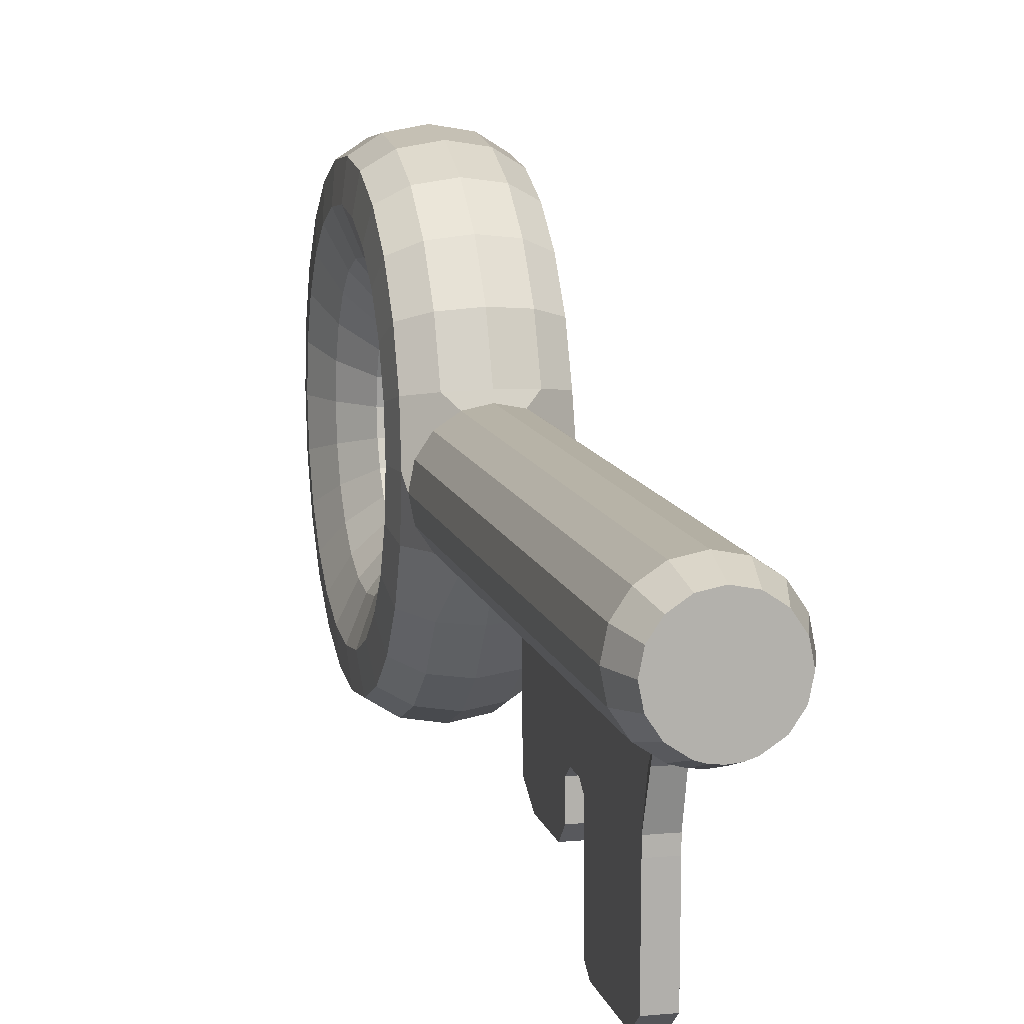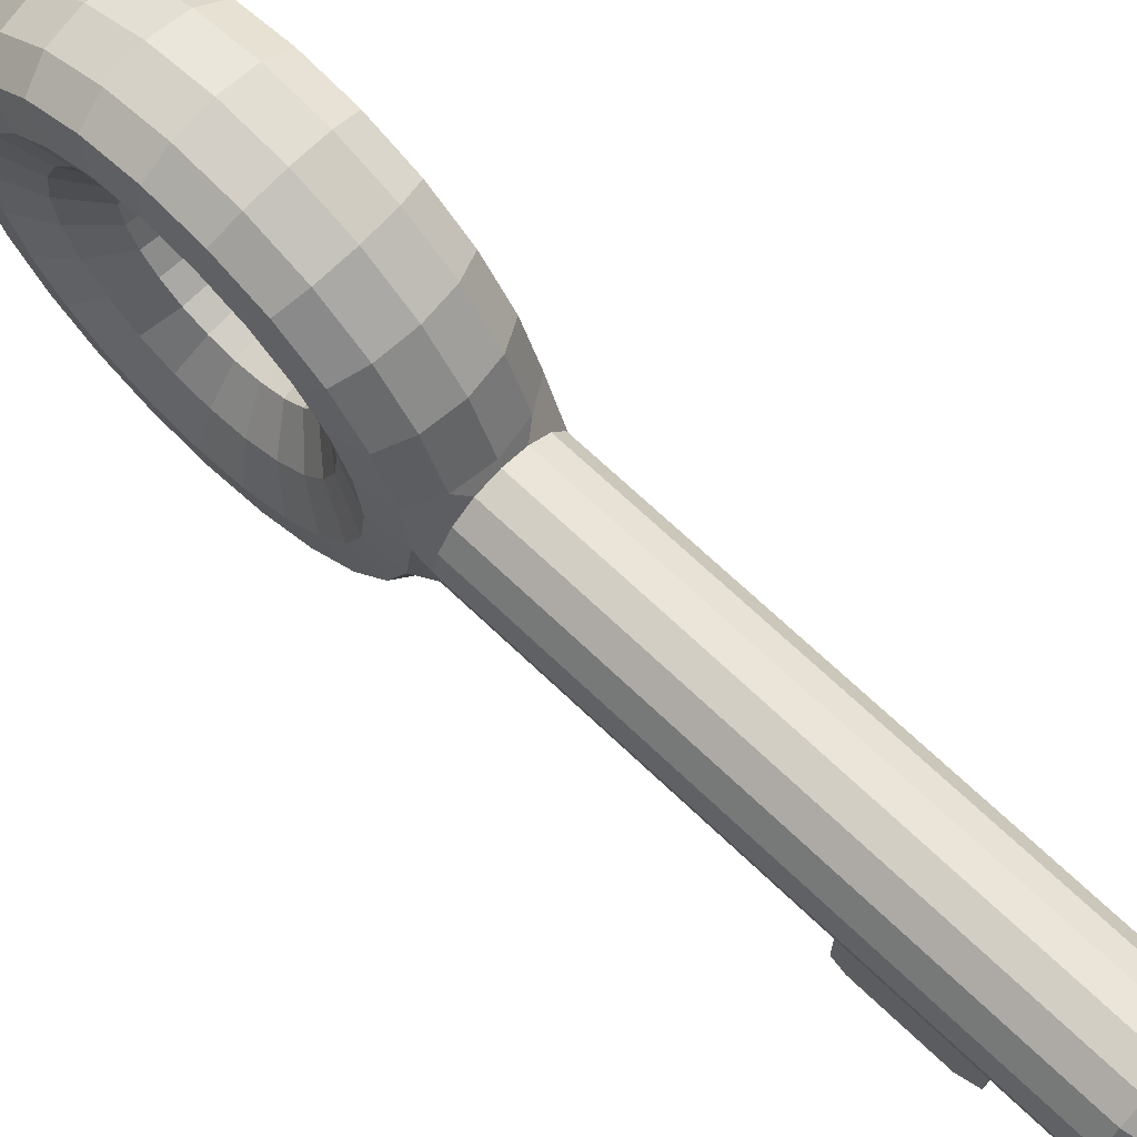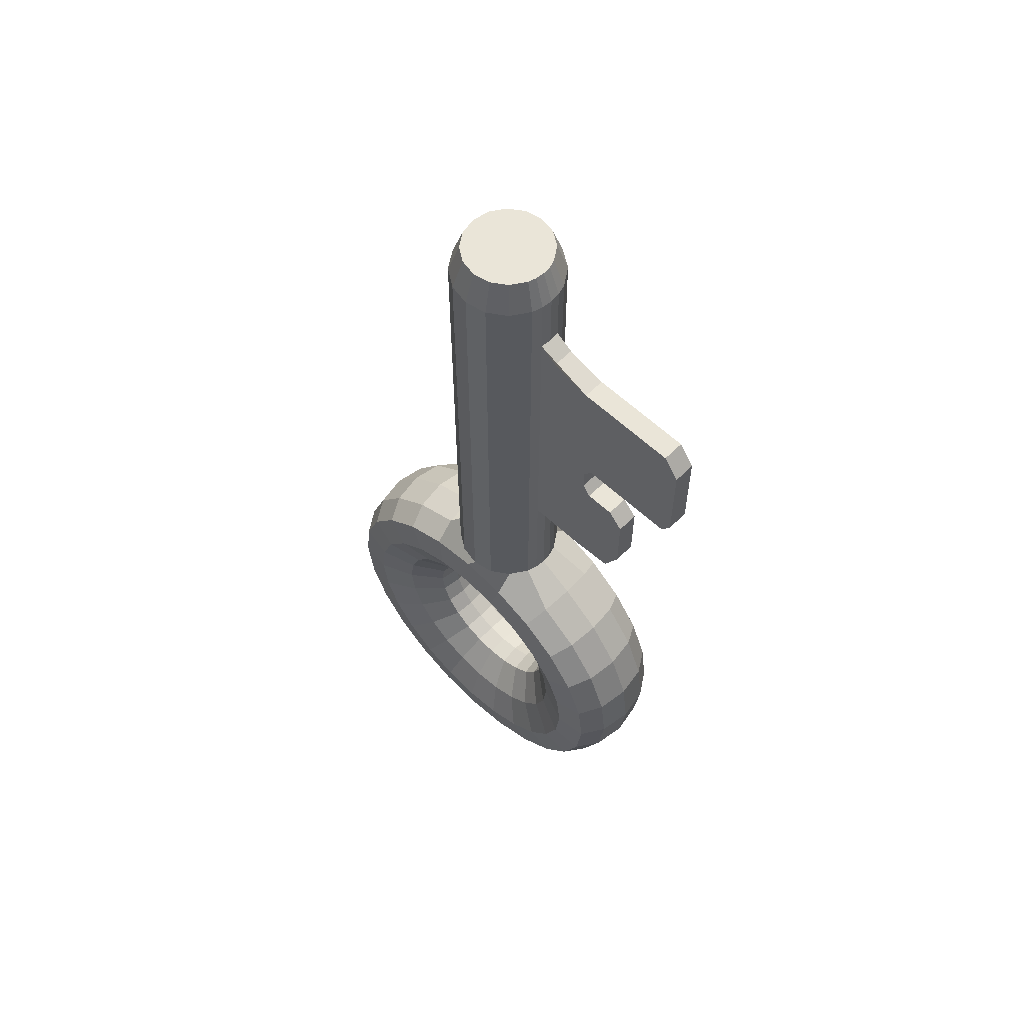
<metadata>
{"format":"obj","ext":"obj","renderer":"f3d","projection":"perspective","resolution":1024,"background":"white","views":[{"elev":10.7,"azim":-13.0,"up":"+Y"},{"elev":68.7,"azim":-46.2,"up":"+Y"},{"elev":58.9,"azim":-45.9,"up":"+Z"}]}
</metadata>
<code>
g Key1
v 0 0.001118 -0.481
v 0.03049 0.001118 -0.4758
v 0.05281 0.001118 -0.4617
v 0.05654 0.001118 -0.431
v 0.04269 0.001118 -0.3969
v 0.02014 0.001118 -0.3675
v 0 0.001118 -0.364
v -0.02014 0.001118 -0.3675
v -0.04269 0.001118 -0.3969
v -0.05654 0.001118 -0.431
v -0.05281 0.001118 -0.4617
v -0.03049 0.001118 -0.4758
v 0 0.05128 -0.4744
v 0.03049 0.04993 -0.4694
v 0.05281 0.04626 -0.4557
v 0.05654 0.03832 -0.4261
v 0.04269 0.0295 -0.3932
v 0.02014 0.02188 -0.3647
v 0 0.02099 -0.3614
v -0.02014 0.02188 -0.3647
v -0.04269 0.0295 -0.3932
v -0.05654 0.03832 -0.4261
v -0.05281 0.04626 -0.4557
v -0.03049 0.04993 -0.4694
v 0 0.09801 -0.4551
v 0.03049 0.09542 -0.4506
v 0.05281 0.08832 -0.4383
v 0.05654 0.07299 -0.4117
v 0.04269 0.05594 -0.3822
v 0.02014 0.04123 -0.3567
v 0 0.03951 -0.3537
v -0.02014 0.04123 -0.3567
v -0.04269 0.05594 -0.3822
v -0.05654 0.07299 -0.4117
v -0.05281 0.08832 -0.4383
v -0.03049 0.09542 -0.4506
v 0 0.1381 -0.4243
v 0.03049 0.1345 -0.4206
v 0.05281 0.1244 -0.4106
v 0.05654 0.1028 -0.3889
v 0.04269 0.07865 -0.3648
v 0.02014 0.05784 -0.344
v 0 0.05542 -0.3415
v -0.02014 0.05784 -0.344
v -0.04269 0.07865 -0.3648
v -0.05654 0.1028 -0.3889
v -0.05281 0.1244 -0.4106
v -0.03049 0.1345 -0.4206
v 0 0.1689 -0.3841
v 0.03049 0.1644 -0.3815
v 0.05281 0.1522 -0.3745
v 0.05654 0.1256 -0.3591
v 0.04269 0.09608 -0.3421
v 0.02014 0.07059 -0.3274
v 0 0.06762 -0.3256
v -0.02014 0.07059 -0.3274
v -0.04269 0.09608 -0.3421
v -0.05654 0.1256 -0.3591
v -0.05281 0.1522 -0.3745
v -0.03049 0.1644 -0.3815
v -0 0.1883 -0.3374
v 0.03049 0.1833 -0.3361
v 0.05281 0.1696 -0.3324
v 0.05654 0.14 -0.3245
v 0.04269 0.107 -0.3156
v 0.02014 0.0786 -0.308
v 0 0.07529 -0.3071
v -0.02014 0.0786 -0.308
v -0.04269 0.107 -0.3156
v -0.05654 0.14 -0.3245
v -0.05281 0.1696 -0.3324
v -0.03049 0.1833 -0.3361
v -0 0.1949 -0.2872
v 0.03049 0.1897 -0.2872
v 0.05281 0.1755 -0.2872
v 0.05654 0.1449 -0.2872
v 0.04269 0.1108 -0.2872
v 0.02014 0.08134 -0.2872
v 0 0.07791 -0.2872
v -0.02014 0.08134 -0.2872
v -0.04269 0.1108 -0.2872
v -0.05654 0.1449 -0.2872
v -0.05281 0.1755 -0.2872
v -0.03049 0.1897 -0.2872
v -0 0.1883 -0.2371
v 0.03049 0.1833 -0.2384
v 0.05281 0.1696 -0.2421
v 0.05654 0.14 -0.25
v 0.04269 0.107 -0.2589
v 0.02014 0.0786 -0.2665
v 0 0.07529 -0.2674
v -0.02014 0.0786 -0.2665
v -0.04269 0.107 -0.2589
v -0.05654 0.14 -0.25
v -0.05281 0.1696 -0.2421
v -0.03049 0.1833 -0.2384
v -0 0.1689 -0.1904
v 0.03049 0.1644 -0.1929
v 0.05281 0.1522 -0.2
v 0.05654 0.1256 -0.2154
v 0.04269 0.09608 -0.2324
v 0.02014 0.07059 -0.2471
v 0 0.06762 -0.2489
v -0.02014 0.07059 -0.2471
v -0.04269 0.09608 -0.2324
v -0.05654 0.1256 -0.2154
v -0.05281 0.1522 -0.2
v -0.03049 0.1644 -0.1929
v -0 0.1381 -0.1502
v 0.03049 0.1345 -0.1539
v 0.05281 0.1244 -0.1639
v 0.05654 0.1028 -0.1856
v 0.04269 0.07865 -0.2097
v 0.02014 0.05784 -0.2305
v 0 0.05542 -0.2329
v -0.02014 0.05784 -0.2305
v -0.04269 0.07865 -0.2097
v -0.05654 0.1028 -0.1856
v -0.05281 0.1244 -0.1639
v -0.03049 0.1345 -0.1539
v -0 0.09801 -0.1194
v 0.03049 0.09542 -0.1239
v 0.05281 0.08832 -0.1362
v 0.05654 0.07299 -0.1628
v 0.04269 0.05594 -0.1923
v 0.02014 0.04123 -0.2178
v 0 0.03951 -0.2207
v -0.02014 0.04123 -0.2178
v -0.04269 0.05594 -0.1923
v -0.05654 0.07299 -0.1628
v -0.05281 0.08832 -0.1362
v -0.03049 0.09542 -0.1239
v -0 0.05128 -0.1001
v 0.03049 0.04993 -0.1051
v 0.05281 0.04626 -0.1188
v 0.05654 0.03832 -0.1484
v 0.04269 0.0295 -0.1813
v 0.02014 0.02188 -0.2098
v 0 0.02099 -0.2131
v -0.02014 0.02188 -0.2098
v -0.04269 0.0295 -0.1813
v -0.05654 0.03832 -0.1484
v -0.05281 0.04626 -0.1188
v -0.03049 0.04993 -0.1051
v 0.05281 0.001118 -0.1128
v 0.05654 0.001118 -0.1435
v 0.04269 0.001118 -0.1776
v 0.02014 0.001118 -0.207
v 0 0.001118 -0.2105
v -0.02014 0.001118 -0.207
v -0.04269 0.001118 -0.1776
v -0.05654 0.001118 -0.1435
v -0.05281 0.001118 -0.1128
v 0.05281 -0.04402 -0.1188
v 0.05654 -0.03609 -0.1484
v 0.04269 -0.02726 -0.1813
v 0.02014 -0.01964 -0.2098
v 0 -0.01876 -0.2131
v -0.02014 -0.01964 -0.2098
v -0.04269 -0.02726 -0.1813
v -0.05654 -0.03609 -0.1484
v -0.05281 -0.04402 -0.1188
v 0 -0.09578 -0.1194
v 0.03049 -0.09318 -0.1239
v 0.05281 -0.08609 -0.1362
v 0.05654 -0.07076 -0.1628
v 0.04269 -0.05371 -0.1923
v 0.02014 -0.03899 -0.2178
v 0 -0.03728 -0.2207
v -0.02014 -0.03899 -0.2178
v -0.04269 -0.05371 -0.1923
v -0.05654 -0.07076 -0.1628
v -0.05281 -0.08609 -0.1362
v -0.03049 -0.09318 -0.1239
v 0 -0.1359 -0.1502
v 0.03049 -0.1322 -0.1539
v 0.05281 -0.1222 -0.1639
v 0.05654 -0.1005 -0.1856
v 0.04269 -0.07641 -0.2097
v 0.02014 -0.05561 -0.2305
v 0 -0.05318 -0.2329
v -0.02014 -0.05561 -0.2305
v -0.04269 -0.07641 -0.2097
v -0.05654 -0.1005 -0.1856
v -0.05281 -0.1222 -0.1639
v -0.03049 -0.1322 -0.1539
v 0 -0.1667 -0.1904
v 0.03049 -0.1622 -0.1929
v 0.05281 -0.1499 -0.2
v 0.05654 -0.1234 -0.2154
v 0.04269 -0.09384 -0.2324
v 0.02014 -0.06835 -0.2471
v 0 -0.06538 -0.2489
v -0.02014 -0.06835 -0.2471
v -0.04269 -0.09384 -0.2324
v -0.05654 -0.1234 -0.2154
v -0.05281 -0.1499 -0.2
v -0.03049 -0.1622 -0.1929
v 0 -0.1861 -0.2371
v 0.03049 -0.1811 -0.2384
v 0.05281 -0.1673 -0.2421
v 0.05654 -0.1377 -0.25
v 0.04269 -0.1048 -0.2589
v 0.02014 -0.07637 -0.2665
v 0 -0.07305 -0.2674
v -0.02014 -0.07637 -0.2665
v -0.04269 -0.1048 -0.2589
v -0.05654 -0.1377 -0.25
v -0.05281 -0.1673 -0.2421
v -0.03049 -0.1811 -0.2384
v 0 -0.1927 -0.2872
v 0.03049 -0.1875 -0.2872
v 0.05281 -0.1733 -0.2872
v 0.05654 -0.1426 -0.2872
v 0.04269 -0.1085 -0.2872
v 0.02014 -0.0791 -0.2872
v 0 -0.07567 -0.2872
v -0.02014 -0.0791 -0.2872
v -0.04269 -0.1085 -0.2872
v -0.05654 -0.1426 -0.2872
v -0.05281 -0.1733 -0.2872
v -0.03049 -0.1875 -0.2872
v 0 -0.1861 -0.3374
v 0.03049 -0.1811 -0.3361
v 0.05281 -0.1673 -0.3324
v 0.05654 -0.1377 -0.3245
v 0.04269 -0.1048 -0.3156
v 0.02014 -0.07637 -0.308
v 0 -0.07305 -0.3071
v -0.02014 -0.07637 -0.308
v -0.04269 -0.1048 -0.3156
v -0.05654 -0.1377 -0.3245
v -0.05281 -0.1673 -0.3324
v -0.03049 -0.1811 -0.3361
v 0 -0.1667 -0.3841
v 0.03049 -0.1622 -0.3815
v 0.05281 -0.1499 -0.3745
v 0.05654 -0.1234 -0.3591
v 0.04269 -0.09384 -0.3421
v 0.02014 -0.06835 -0.3274
v 0 -0.06538 -0.3256
v -0.02014 -0.06835 -0.3274
v -0.04269 -0.09384 -0.3421
v -0.05654 -0.1234 -0.3591
v -0.05281 -0.1499 -0.3745
v -0.03049 -0.1622 -0.3815
v 0 -0.1359 -0.4243
v 0.03049 -0.1322 -0.4206
v 0.05281 -0.1222 -0.4106
v 0.05654 -0.1005 -0.3889
v 0.04269 -0.07641 -0.3648
v 0.02014 -0.05561 -0.344
v 0 -0.05318 -0.3415
v -0.02014 -0.05561 -0.344
v -0.04269 -0.07641 -0.3648
v -0.05654 -0.1005 -0.3889
v -0.05281 -0.1222 -0.4106
v -0.03049 -0.1322 -0.4206
v 0 -0.09578 -0.4551
v 0.03049 -0.09318 -0.4506
v 0.05281 -0.08609 -0.4383
v 0.05654 -0.07076 -0.4117
v 0.04269 -0.05371 -0.3822
v 0.02014 -0.03899 -0.3567
v 0 -0.03728 -0.3537
v -0.02014 -0.03899 -0.3567
v -0.04269 -0.05371 -0.3822
v -0.05654 -0.07076 -0.4117
v -0.05281 -0.08609 -0.4383
v -0.03049 -0.09318 -0.4506
v 0 -0.04904 -0.4744
v 0.03049 -0.04769 -0.4694
v 0.05281 -0.04402 -0.4557
v 0.05654 -0.03609 -0.4261
v 0.04269 -0.02726 -0.3932
v 0.02014 -0.01964 -0.3647
v 0 -0.01876 -0.3614
v -0.02014 -0.01964 -0.3647
v -0.04269 -0.02726 -0.3932
v -0.05654 -0.03609 -0.4261
v -0.05281 -0.04402 -0.4557
v -0.03049 -0.04769 -0.4694
v -0.05179 -0.008355 -0.09789
v -0.04784 -0.02817 -0.09789
v -0.03662 -0.04497 -0.09789
v -0.01982 -0.0562 -0.09789
v -0.0101 -0.05915 -0.09789
v 0 -0.06014 -0.09789
v 0.0101 -0.05915 -0.09789
v 0.01982 -0.0562 -0.09789
v 0.03662 -0.04497 -0.09789
v 0.04784 -0.02817 -0.09789
v 0.05179 -0.008355 -0.09789
v 0.04784 0.01146 -0.09789
v 0.03662 0.02826 -0.09789
v 0.01982 0.03949 -0.09789
v -0 0.04343 -0.09789
v -0.01982 0.03949 -0.09789
v -0.03662 0.02826 -0.09789
v -0.04784 0.01146 -0.09789
v -0.0101 -0.05915 0.1613
v 0.0101 -0.1249 0.1613
v 0.0101 -0.05915 0.1613
v -0.0101 -0.05915 0.2956
v -0 -0.06014 0.2956
v 0.0101 -0.05915 0.2956
v -0.0101 -0.05915 0.1183
v -0 -0.1249 0.1613
v 0.0101 -0.05915 0.1183
v -0.0101 -0.05915 0.01852
v -0 -0.06014 0.01852
v 0.0101 -0.05915 0.01852
v -0.0101 -0.1171 0.1299
v -0.0101 -0.1171 0.1497
v -0 -0.1171 0.1299
v -0 -0.1171 0.1497
v 0.0101 -0.1171 0.1299
v 0.0101 -0.1171 0.1497
v -0.0101 -0.1132 0.2743
v -0 -0.1132 0.2743
v 0.0101 -0.1132 0.2743
v -0.0101 -0.1132 0.01852
v -0 -0.1132 0.01852
v 0.0101 -0.1132 0.01852
v -0.0101 -0.1249 0.1613
v -0.0101 -0.1249 0.2743
v -0 -0.1249 0.2743
v 0.0101 -0.1249 0.2743
v -0.0101 -0.1249 0.01928
v -0.0101 -0.1249 0.1202
v -0 -0.1249 0.01928
v -0 -0.1249 0.1202
v 0.0101 -0.1249 0.01928
v 0.0101 -0.1249 0.1202
v -0.0101 -0.1516 0.02192
v -0.0101 -0.1516 0.1202
v -0 -0.1516 0.02192
v -0 -0.1516 0.1202
v 0.0101 -0.1516 0.02192
v 0.0101 -0.1516 0.1202
v -0.0101 -0.1657 0.04838
v -0.0101 -0.1657 0.1054
v -0 -0.1656 0.04838
v -0 -0.1656 0.1054
v 0.0101 -0.1657 0.04838
v 0.0101 -0.1657 0.1054
v -0 -0.2126 0.1613
v 0.0101 -0.2127 0.1613
v -0.0101 -0.2127 0.1613
v -0.0101 -0.2061 0.2732
v -0 -0.2061 0.2732
v 0.0101 -0.2061 0.2732
v -0 -0.2213 0.1743
v 0.0101 -0.2213 0.1743
v -0.0101 -0.2213 0.1743
v -0.0101 -0.2208 0.2543
v -0 -0.2208 0.2543
v 0.0101 -0.2208 0.2543
v 0.0101 -0.07597 0.2848
v -0.0101 -0.07597 0.2848
v -0 -0.07604 0.2848
v -0.05179 -0.008355 0.351
v -0.04165 -0.008603 0.3803
v -0.04784 -0.02817 0.351
v -0.03848 -0.02454 0.3803
v -0.03662 -0.04497 0.351
v -0.02945 -0.03806 0.3803
v -0.01982 -0.0562 0.351
v -0.01563 -0.04729 0.3803
v -0.008148 -0.04956 0.3803
v -0.0101 -0.05915 0.351
v -0 -0.05037 0.3803
v -0 -0.06014 0.351
v 0.008148 -0.04956 0.3803
v 0.0101 -0.05915 0.351
v 0.01982 -0.0562 0.351
v 0.01563 -0.04729 0.3803
v 0.03662 -0.04497 0.351
v 0.02945 -0.03806 0.3803
v 0.04784 -0.02817 0.351
v 0.03848 -0.02454 0.3803
v 0.05179 -0.008355 0.351
v 0.04165 -0.008603 0.3803
v 0.04784 0.01146 0.351
v 0.03848 0.007338 0.3803
v 0.03662 0.02826 0.351
v 0.02945 0.02085 0.3803
v 0.01982 0.03949 0.351
v 0.01594 0.02988 0.3803
v -0 0.04343 0.351
v -0 0.03305 0.3803
v -0.01982 0.03949 0.351
v -0.01594 0.02988 0.3803
v -0.03662 0.02826 0.351
v -0.02945 0.02085 0.3803
v -0.04784 0.01146 0.351
v -0.03848 0.007338 0.3803
f 1 13 14 2
f 2 14 15 3
f 3 15 16 4
f 4 16 17 5
f 5 17 18 6
f 6 18 19 7
f 7 19 20 8
f 8 20 21 9
f 9 21 22 10
f 10 22 23 11
f 11 23 24 12
f 1 12 24 13
f 13 25 26 14
f 14 26 27 15
f 15 27 28 16
f 16 28 29 17
f 17 29 30 18
f 18 30 31 19
f 19 31 32 20
f 20 32 33 21
f 21 33 34 22
f 22 34 35 23
f 23 35 36 24
f 24 36 25 13
f 25 37 38 26
f 26 38 39 27
f 27 39 40 28
f 28 40 41 29
f 29 41 42 30
f 30 42 43 31
f 31 43 44 32
f 32 44 45 33
f 33 45 46 34
f 34 46 47 35
f 35 47 48 36
f 36 48 37 25
f 37 49 50 38
f 38 50 51 39
f 39 51 52 40
f 40 52 53 41
f 41 53 54 42
f 42 54 55 43
f 43 55 56 44
f 44 56 57 45
f 45 57 58 46
f 46 58 59 47
f 47 59 60 48
f 48 60 49 37
f 49 61 62 50
f 50 62 63 51
f 51 63 64 52
f 52 64 65 53
f 53 65 66 54
f 54 66 67 55
f 55 67 68 56
f 56 68 69 57
f 57 69 70 58
f 58 70 71 59
f 59 71 72 60
f 60 72 61 49
f 61 73 74 62
f 62 74 75 63
f 63 75 76 64
f 64 76 77 65
f 65 77 78 66
f 66 78 79 67
f 67 79 80 68
f 68 80 81 69
f 69 81 82 70
f 70 82 83 71
f 71 83 84 72
f 72 84 73 61
f 73 85 86 74
f 74 86 87 75
f 75 87 88 76
f 76 88 89 77
f 77 89 90 78
f 78 90 91 79
f 79 91 92 80
f 80 92 93 81
f 81 93 94 82
f 82 94 95 83
f 83 95 96 84
f 84 96 85 73
f 85 97 98 86
f 86 98 99 87
f 87 99 100 88
f 88 100 101 89
f 89 101 102 90
f 90 102 103 91
f 91 103 104 92
f 92 104 105 93
f 93 105 106 94
f 94 106 107 95
f 95 107 108 96
f 96 108 97 85
f 97 109 110 98
f 98 110 111 99
f 99 111 112 100
f 100 112 113 101
f 101 113 114 102
f 102 114 115 103
f 103 115 116 104
f 104 116 117 105
f 105 117 118 106
f 106 118 119 107
f 107 119 120 108
f 108 120 109 97
f 109 121 122 110
f 110 122 123 111
f 111 123 124 112
f 112 124 125 113
f 113 125 126 114
f 114 126 127 115
f 115 127 128 116
f 116 128 129 117
f 117 129 130 118
f 118 130 131 119
f 119 131 132 120
f 120 132 121 109
f 121 133 134 122
f 122 134 135 123
f 123 135 136 124
f 124 136 137 125
f 125 137 138 126
f 126 138 139 127
f 127 139 140 128
f 128 140 141 129
f 129 141 142 130
f 130 142 143 131
f 131 143 144 132
f 132 144 133 121
f 135 145 146 136
f 136 146 147 137
f 137 147 148 138
f 138 148 149 139
f 139 149 150 140
f 140 150 151 141
f 141 151 152 142
f 142 152 153 143
f 145 154 155 146
f 146 155 156 147
f 147 156 157 148
f 148 157 158 149
f 149 158 159 150
f 150 159 160 151
f 151 160 161 152
f 152 161 162 153
f 154 165 166 155
f 155 166 167 156
f 156 167 168 157
f 157 168 169 158
f 158 169 170 159
f 159 170 171 160
f 160 171 172 161
f 161 172 173 162
f 163 175 176 164
f 164 176 177 165
f 165 177 178 166
f 166 178 179 167
f 167 179 180 168
f 168 180 181 169
f 169 181 182 170
f 170 182 183 171
f 171 183 184 172
f 172 184 185 173
f 173 185 186 174
f 174 186 175 163
f 175 187 188 176
f 176 188 189 177
f 177 189 190 178
f 178 190 191 179
f 179 191 192 180
f 180 192 193 181
f 181 193 194 182
f 182 194 195 183
f 183 195 196 184
f 184 196 197 185
f 185 197 198 186
f 186 198 187 175
f 187 199 200 188
f 188 200 201 189
f 189 201 202 190
f 190 202 203 191
f 191 203 204 192
f 192 204 205 193
f 193 205 206 194
f 194 206 207 195
f 195 207 208 196
f 196 208 209 197
f 197 209 210 198
f 198 210 199 187
f 199 211 212 200
f 200 212 213 201
f 201 213 214 202
f 202 214 215 203
f 203 215 216 204
f 204 216 217 205
f 205 217 218 206
f 206 218 219 207
f 207 219 220 208
f 208 220 221 209
f 209 221 222 210
f 210 222 211 199
f 211 223 224 212
f 212 224 225 213
f 213 225 226 214
f 214 226 227 215
f 215 227 228 216
f 216 228 229 217
f 217 229 230 218
f 218 230 231 219
f 219 231 232 220
f 220 232 233 221
f 221 233 234 222
f 222 234 223 211
f 223 235 236 224
f 224 236 237 225
f 225 237 238 226
f 226 238 239 227
f 227 239 240 228
f 228 240 241 229
f 229 241 242 230
f 230 242 243 231
f 231 243 244 232
f 232 244 245 233
f 233 245 246 234
f 234 246 235 223
f 235 247 248 236
f 236 248 249 237
f 237 249 250 238
f 238 250 251 239
f 239 251 252 240
f 240 252 253 241
f 241 253 254 242
f 242 254 255 243
f 243 255 256 244
f 244 256 257 245
f 245 257 258 246
f 246 258 247 235
f 247 259 260 248
f 248 260 261 249
f 249 261 262 250
f 250 262 263 251
f 251 263 264 252
f 252 264 265 253
f 253 265 266 254
f 254 266 267 255
f 255 267 268 256
f 256 268 269 257
f 257 269 270 258
f 258 270 259 247
f 259 271 272 260
f 260 272 273 261
f 261 273 274 262
f 262 274 275 263
f 263 275 276 264
f 264 276 277 265
f 265 277 278 266
f 266 278 279 267
f 267 279 280 268
f 268 280 281 269
f 269 281 282 270
f 270 282 271 259
f 271 1 2 272
f 272 2 3 273
f 273 3 4 274
f 274 4 5 275
f 275 5 6 276
f 276 6 7 277
f 277 7 8 278
f 278 8 9 279
f 279 9 10 280
f 280 10 11 281
f 281 11 12 282
f 282 12 1 271
f 310 287 288 311
f 311 288 289 312
f 371 304 305 373
f 291 378 376 290
f 392 390 297 298
f 296 388 386 295
f 297 390 388 296
f 294 384 382 293
f 295 386 384 294
f 292 380 378 291
f 293 382 380 292
f 320 319 326 327 328 321
f 303 306 359 321 318
f 301 307 313 314
f 312 309 317 324
f 309 303 318 317
f 290 376 375 306 303 309 312 289
f 324 317 334 333
f 315 317 318 316 314 313
f 343 345 346 344 342 341
f 331 333 339 337 335 329
f 310 311 312 324 323 322
f 373 305 306 375
f 307 310 322 313
f 304 301 314 319 360
f 352 351 350 356 357 358
f 316 318 302 308 325 314
f 322 323 324 333 331 329
f 330 329 335 336
f 318 321 328 302
f 327 326 350 351 352 328
f 313 322 329 330
f 319 314 325 326
f 340 338 336 342 344 346
f 334 332 330 336 338 340
f 317 315 313 330 332 334
f 333 334 340 339
f 335 337 339 345 343 341
f 339 340 346 345
f 336 335 341 342
f 348 352 358 354
f 353 354 358 357 356 355
f 302 328 352 348
f 326 325 349 350
f 347 348 354 353 355 349
f 350 349 355 356
f 325 308 302 348 347 349
f 361 360 319 320 321 359
f 394 392 298 299
f 396 394 299 300
f 374 377 379 381 383 385 387 389 391 393 395 397 363 365 367 369 370 372
f 366 364 284 285
f 368 366 285 286
f 287 310 307 301 304 371 368 286
f 163 164 290 289 288
f 174 163 288 287 286
f 164 165 154 291 290
f 145 293 292 291 154
f 135 134 296 295 294 293 145
f 133 144 298 297 296 134
f 144 143 153 283 300 299 298
f 174 286 285 162 173
f 162 285 284 283 153
f 306 305 304 360 361 359
f 284 364 362 283
f 375 376 377 374
f 376 378 379 377
f 378 380 381 379
f 380 382 383 381
f 382 384 385 383
f 384 386 387 385
f 386 388 389 387
f 388 390 391 389
f 390 392 393 391
f 392 394 395 393
f 394 396 397 395
f 363 397 396 362
f 362 364 365 363
f 364 366 367 365
f 366 368 369 367
f 368 371 370 369
f 373 375 374 372
f 371 373 372 370
f 300 283 362 396

</code>
